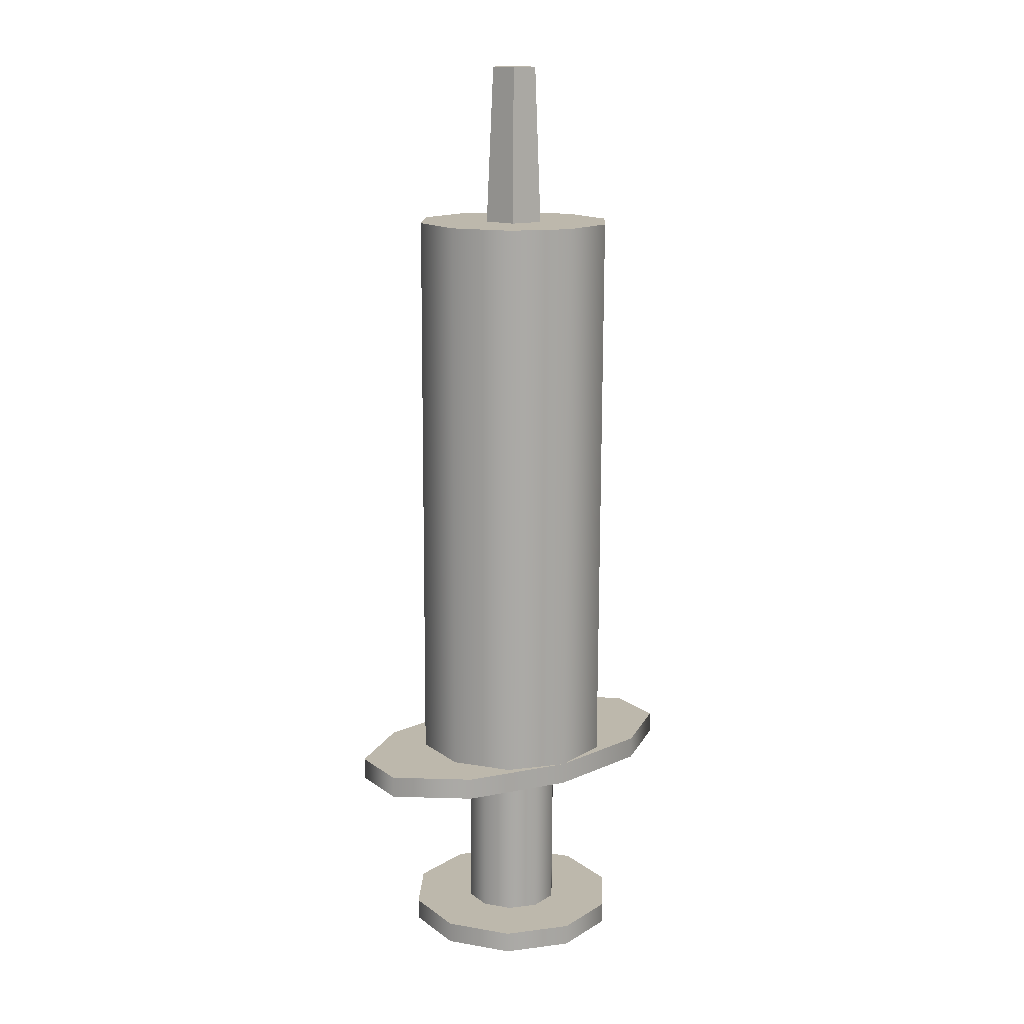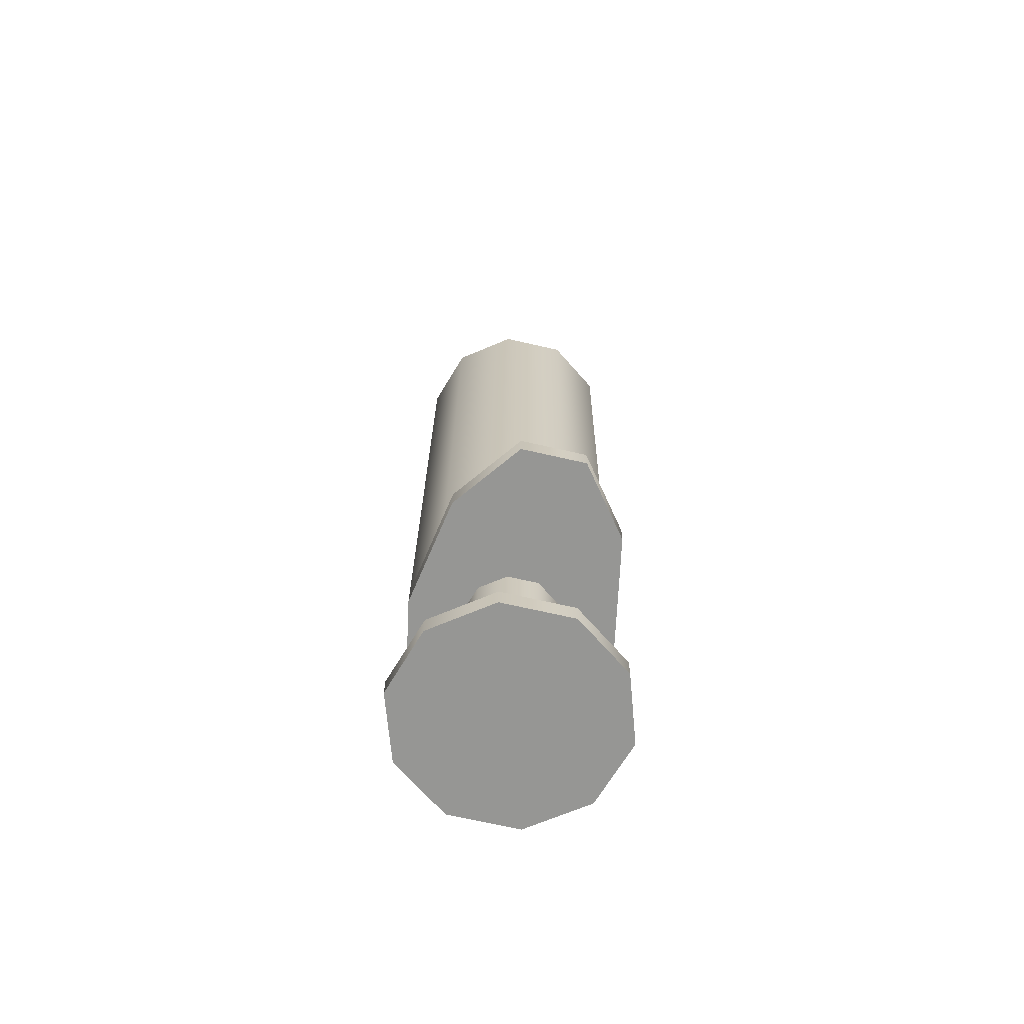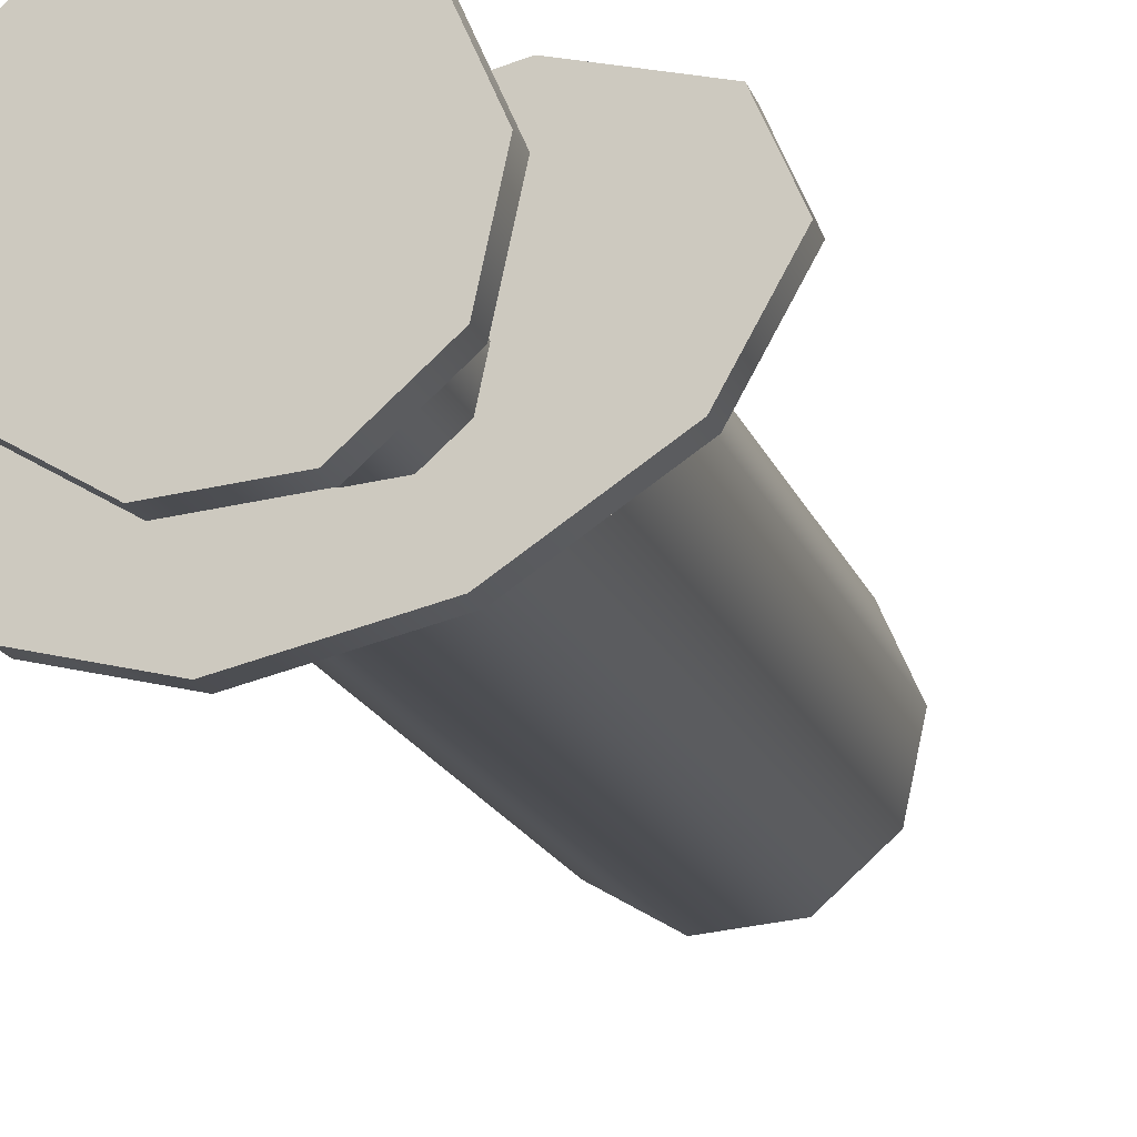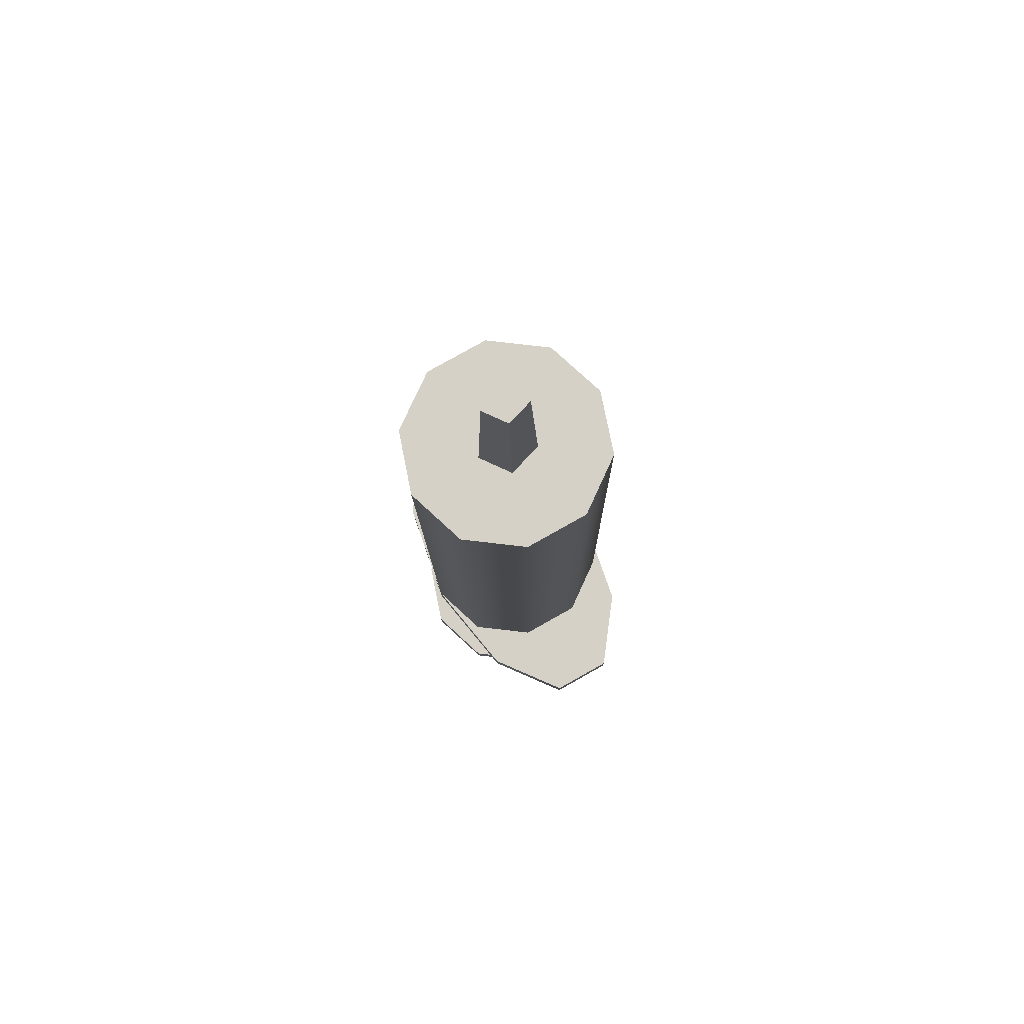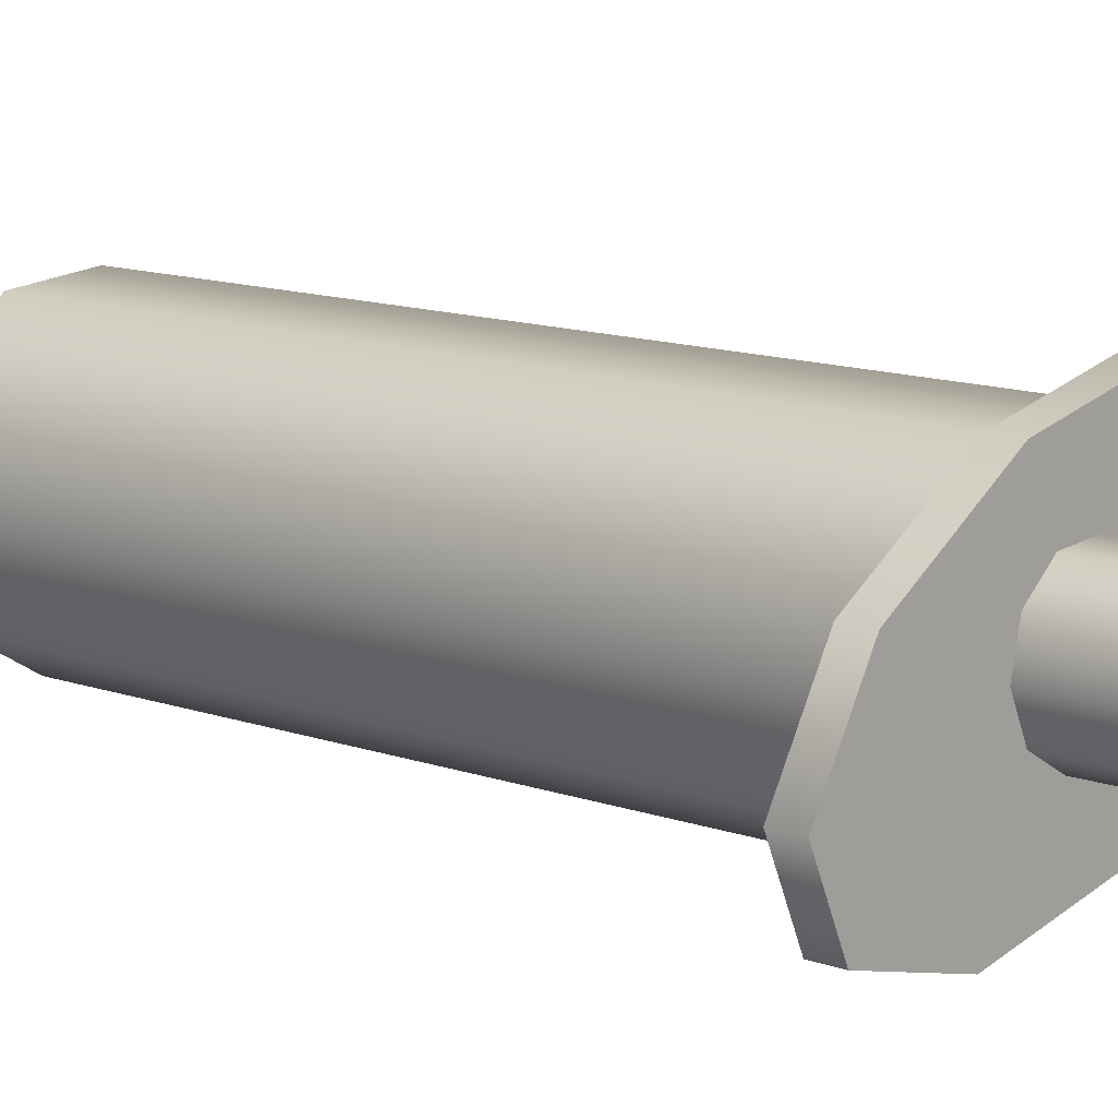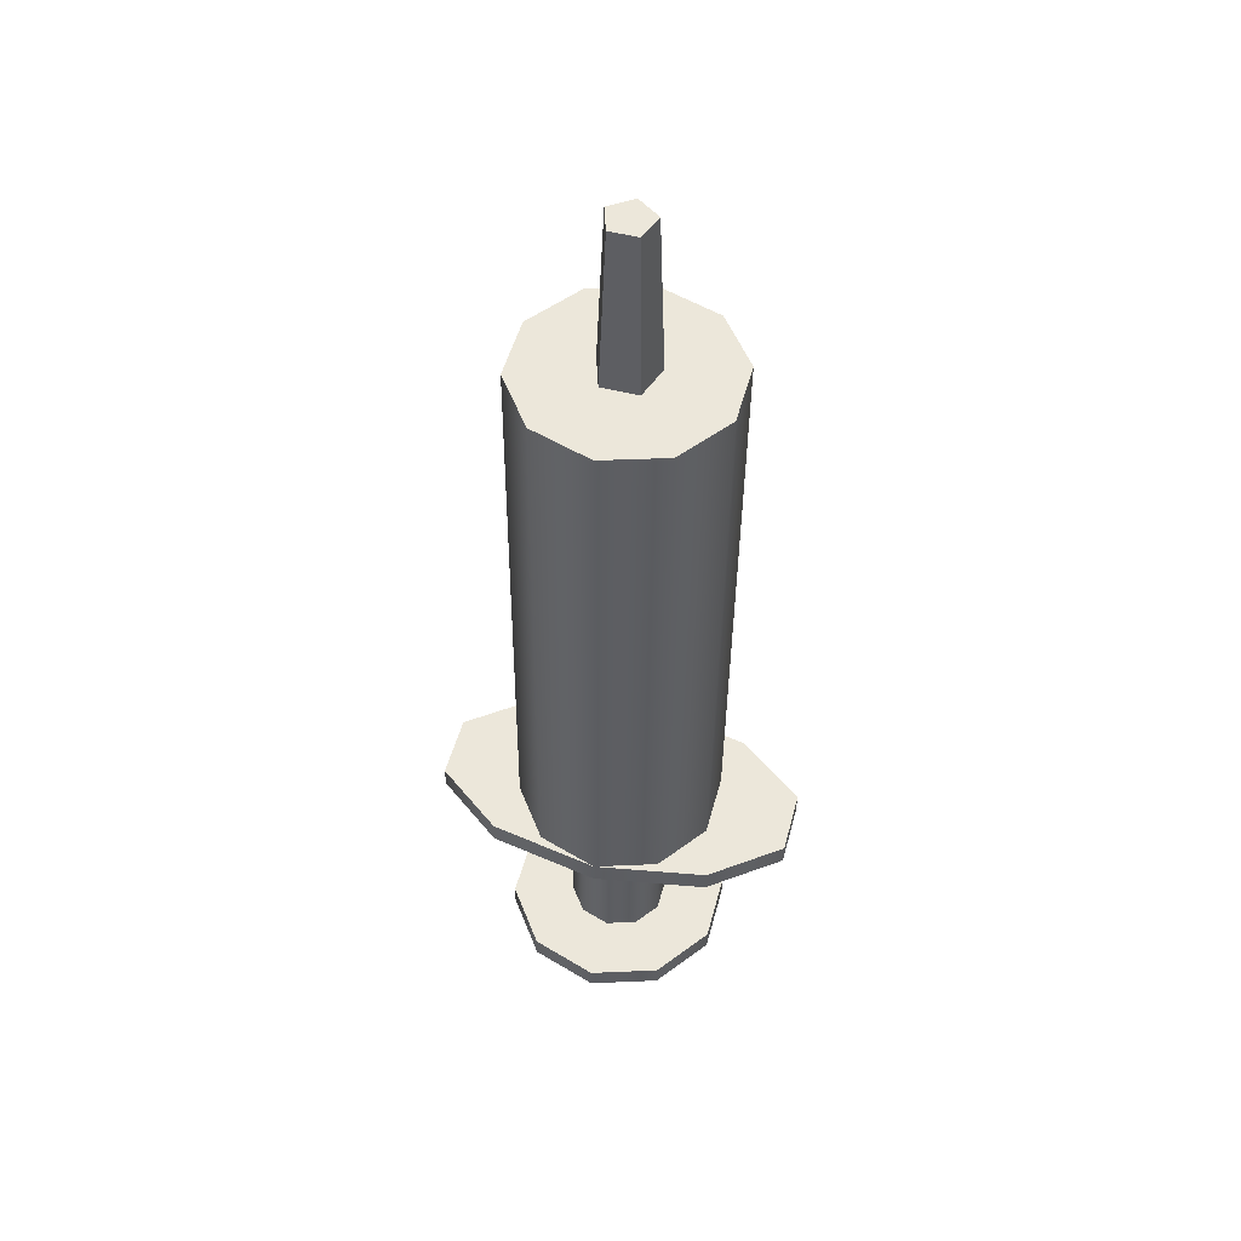
<metadata>
{"format":"obj","ext":"obj","renderer":"f3d","projection":"perspective","resolution":1024,"background":"white","views":[{"elev":15.2,"azim":122.5,"up":"+Y"},{"elev":-68.2,"azim":-126.5,"up":"+Y"},{"elev":-16.2,"azim":15.5,"up":"+Z"},{"elev":78.7,"azim":37.0,"up":"+Y"},{"elev":11.3,"azim":-47.1,"up":"+Z"},{"elev":51.6,"azim":171.3,"up":"+Y"}]}
</metadata>
<code>
v  -4.358 152.4 0.05467
v  -1.493 152.4 -3.164
v  -5.327 123.4 -0.1296
v  -1.481 123.5 -4.45
v  -2.182 152.4 3.775
v  -2.406 123.4 4.863
v  2.028 152.4 2.855
v  3.245 123.5 3.628
v  2.454 152.5 -1.434
v  3.816 123.5 -2.128
v  -10.17 33.5 -18.8
v  6.944 33.66 -14.67
v  -10.14 29.97 -18.8
v  6.979 30.13 -14.68
v  -23.23 33.37 -15.68
v  -23.2 29.84 -15.68
v  -27.26 33.31 -6.504
v  -27.22 29.78 -6.511
v  -20.7 33.35 5.218
v  -20.67 29.82 5.211
v  -6.069 33.47 15.01
v  -6.035 29.94 15.01
v  11.05 33.63 19.14
v  11.08 30.1 19.13
v  24.11 33.76 16.02
v  24.14 30.23 16.01
v  28.13 33.82 6.843
v  28.16 30.29 6.836
v  21.57 33.78 -4.879
v  21.61 30.25 -4.887
v  0.4375 33.57 0.1697
v  0.4716 30.04 0.1623
v  -1.227 32.09 -7.516
v  3.609 32.13 -7.035
v  -0.9285 1.175 -7.58
v  3.907 1.221 -7.099
v  -5.422 32.04 -5.062
v  -5.123 1.13 -5.126
v  -7.373 32.01 -0.6109
v  -7.074 1.102 -0.6752
v  -6.335 32.01 4.137
v  -6.037 1.102 4.073
v  -2.705 32.04 7.368
v  -2.407 1.13 7.304
v  2.131 32.09 7.849
v  2.429 1.176 7.784
v  6.325 32.13 5.395
v  6.624 1.221 5.331
v  8.276 32.16 0.944
v  8.575 1.249 0.8796
v  7.239 32.16 -3.804
v  7.537 1.249 -3.868
v  -3.071 2.99 -17.3
v  7.886 3.094 -16.21
v  -3.038 -0.4539 -17.31
v  7.92 -0.3504 -16.22
v  -12.58 2.887 -11.74
v  -12.54 -0.5572 -11.75
v  -17 2.823 -1.656
v  -16.96 -0.6209 -1.663
v  -14.65 2.823 9.102
v  -14.61 -0.6206 9.095
v  -6.421 2.888 16.42
v  -6.388 -0.5565 16.42
v  4.536 2.991 17.51
v  4.57 -0.4529 17.51
v  14.04 3.094 11.95
v  14.07 -0.3496 11.95
v  18.46 3.158 1.868
v  18.5 -0.2859 1.86
v  16.11 3.158 -8.89
v  16.14 -0.2862 -8.898
v  0.7328 2.991 0.106
v  0.766 -0.4534 0.09882
v  -3.924 127 -15.47
v  6.043 127 -14.48
v  -3.003 31.58 -15.67
v  6.964 31.67 -14.68
v  -12.57 126.9 -10.41
v  -11.65 31.48 -10.61
v  -16.59 126.8 -1.238
v  -15.67 31.42 -1.437
v  -14.45 126.8 8.547
v  -13.53 31.42 8.349
v  -6.971 126.9 15.21
v  -6.05 31.48 15.01
v  2.996 127 16.2
v  3.917 31.58 16
v  11.64 127 11.14
v  12.56 31.67 10.94
v  15.66 127.1 1.966
v  16.58 31.73 1.768
v  13.52 127.1 -7.819
v  14.44 31.73 -8.018
v  -0.4641 127 0.3641
f 1 2 3
f 4 3 2
f 5 1 6
f 3 6 1
f 7 5 8
f 6 8 5
f 9 7 10
f 8 10 7
f 2 9 4
f 10 4 9
f 1 5 2
f 9 5 7
f 2 5 9
f 11 12 13
f 14 13 12
f 15 11 16
f 13 16 11
f 17 15 18
f 16 18 15
f 19 17 20
f 18 20 17
f 21 19 22
f 20 22 19
f 23 21 24
f 22 24 21
f 25 23 26
f 24 26 23
f 27 25 28
f 26 28 25
f 29 27 30
f 28 30 27
f 12 29 14
f 30 14 29
f 11 31 12
f 15 31 11
f 17 31 15
f 19 31 17
f 21 31 19
f 23 31 21
f 25 31 23
f 27 31 25
f 29 31 27
f 12 31 29
f 14 32 13
f 13 32 16
f 16 32 18
f 18 32 20
f 20 32 22
f 22 32 24
f 24 32 26
f 26 32 28
f 28 32 30
f 30 32 14
f 33 34 35
f 36 35 34
f 37 33 38
f 35 38 33
f 39 37 40
f 38 40 37
f 41 39 42
f 40 42 39
f 43 41 44
f 42 44 41
f 45 43 46
f 44 46 43
f 47 45 48
f 46 48 45
f 49 47 50
f 48 50 47
f 51 49 52
f 50 52 49
f 34 51 36
f 52 36 51
f 53 54 55
f 56 55 54
f 57 53 58
f 55 58 53
f 59 57 60
f 58 60 57
f 61 59 62
f 60 62 59
f 63 61 64
f 62 64 61
f 65 63 66
f 64 66 63
f 67 65 68
f 66 68 65
f 69 67 70
f 68 70 67
f 71 69 72
f 70 72 69
f 54 71 56
f 72 56 71
f 53 73 54
f 57 73 53
f 59 73 57
f 61 73 59
f 63 73 61
f 65 73 63
f 67 73 65
f 69 73 67
f 71 73 69
f 54 73 71
f 56 74 55
f 55 74 58
f 58 74 60
f 60 74 62
f 62 74 64
f 64 74 66
f 66 74 68
f 68 74 70
f 70 74 72
f 72 74 56
f 75 76 77
f 78 77 76
f 79 75 80
f 77 80 75
f 81 79 82
f 80 82 79
f 83 81 84
f 82 84 81
f 85 83 86
f 84 86 83
f 87 85 88
f 86 88 85
f 89 87 90
f 88 90 87
f 91 89 92
f 90 92 89
f 93 91 94
f 92 94 91
f 76 93 78
f 94 78 93
f 75 95 76
f 79 95 75
f 81 95 79
f 83 95 81
f 85 95 83
f 87 95 85
f 89 95 87
f 91 95 89
f 93 95 91
f 76 95 93

</code>
